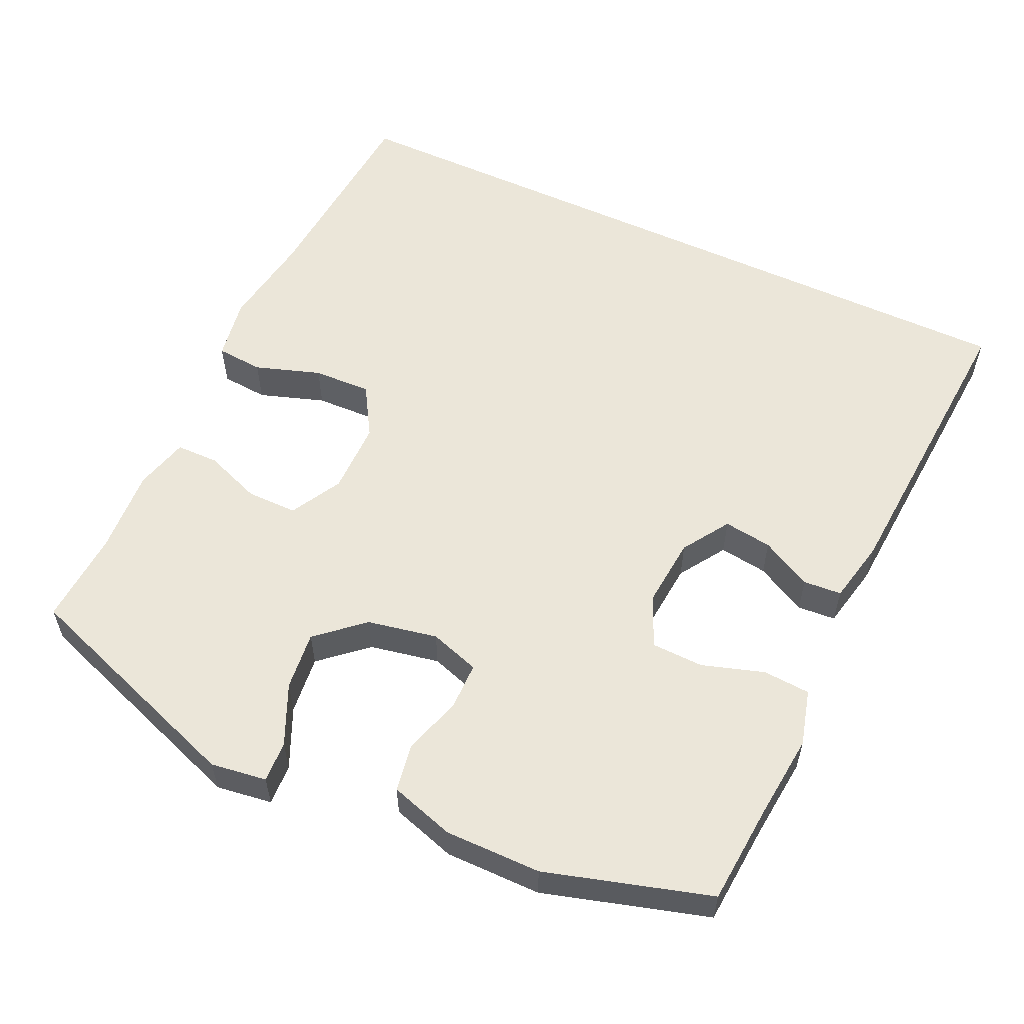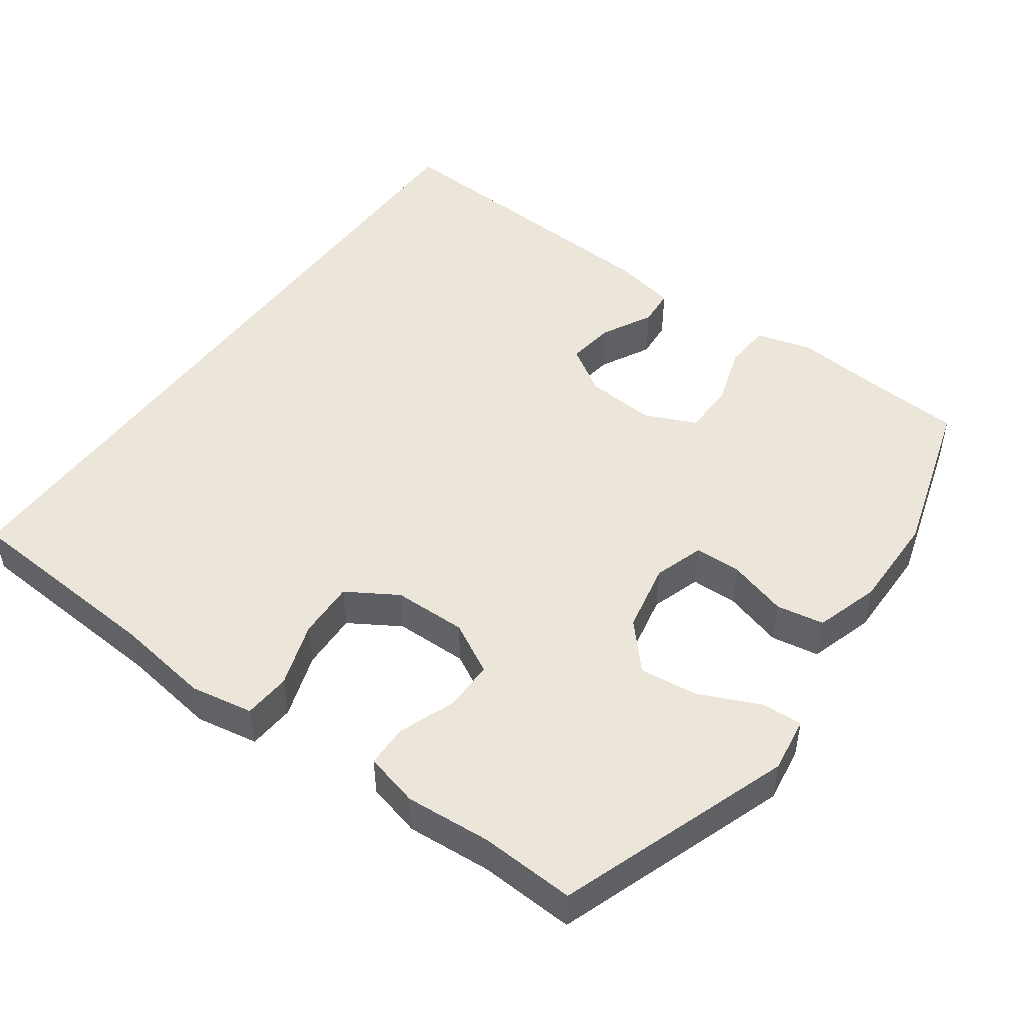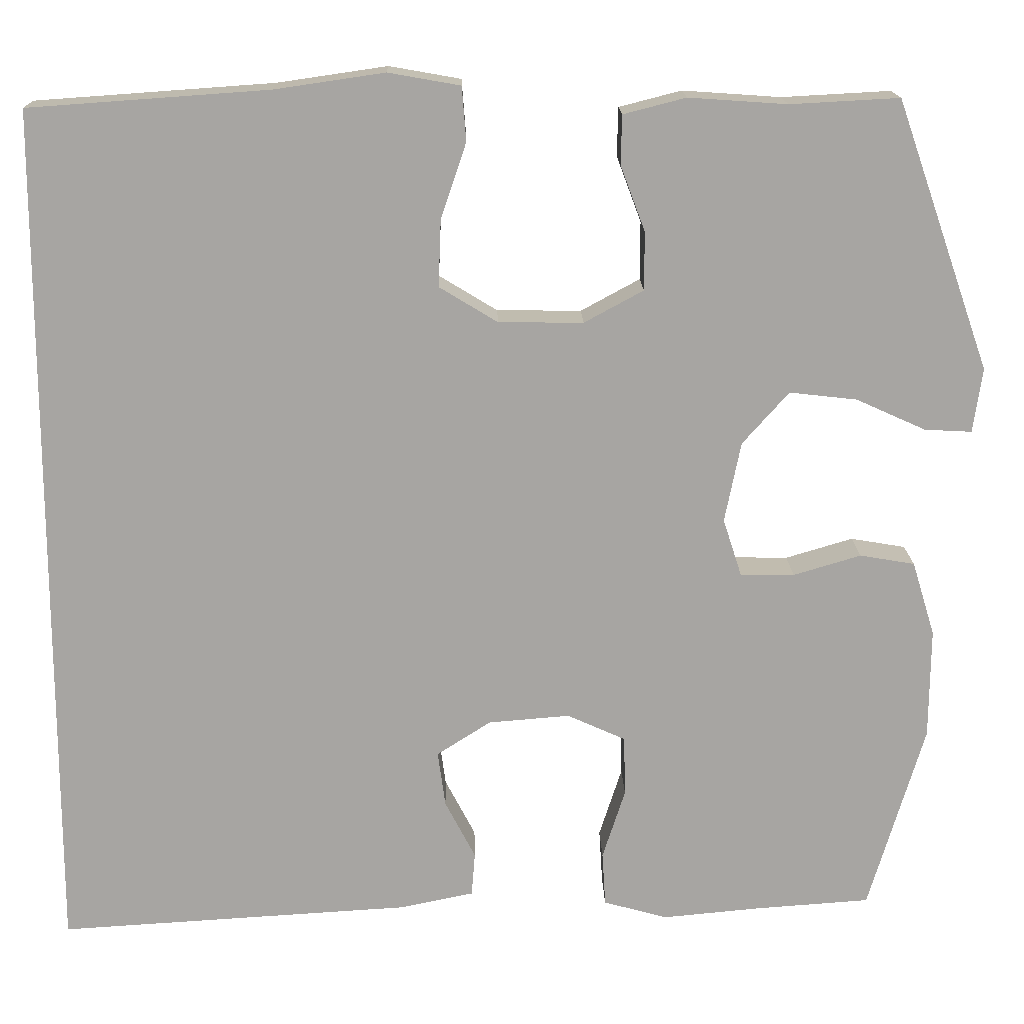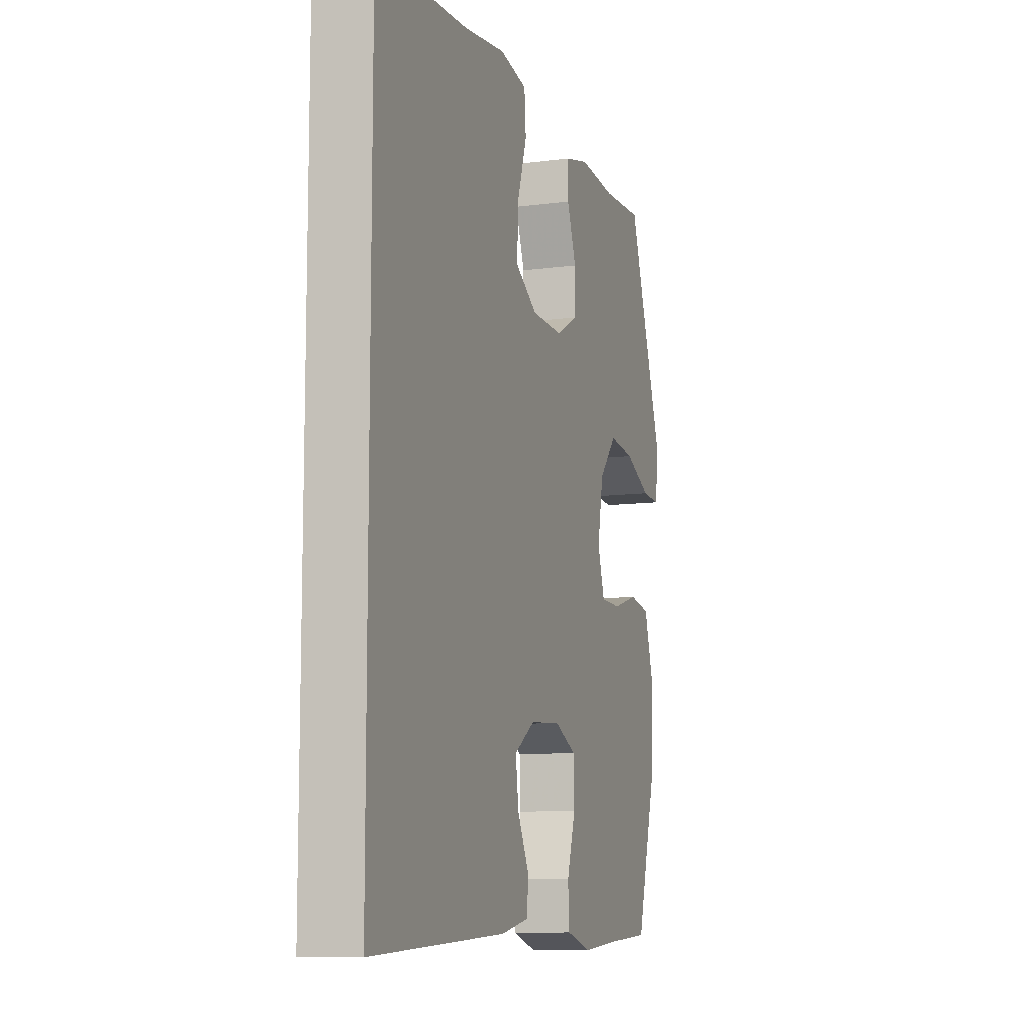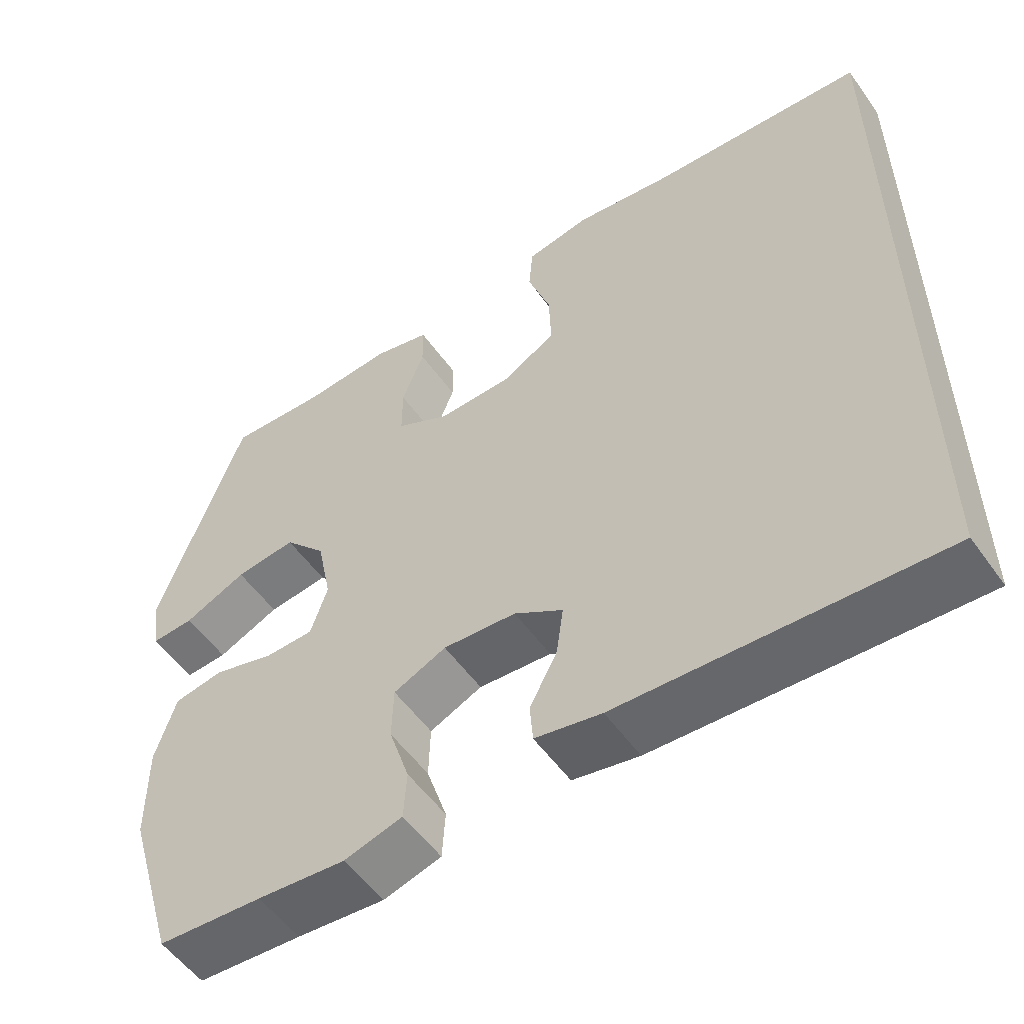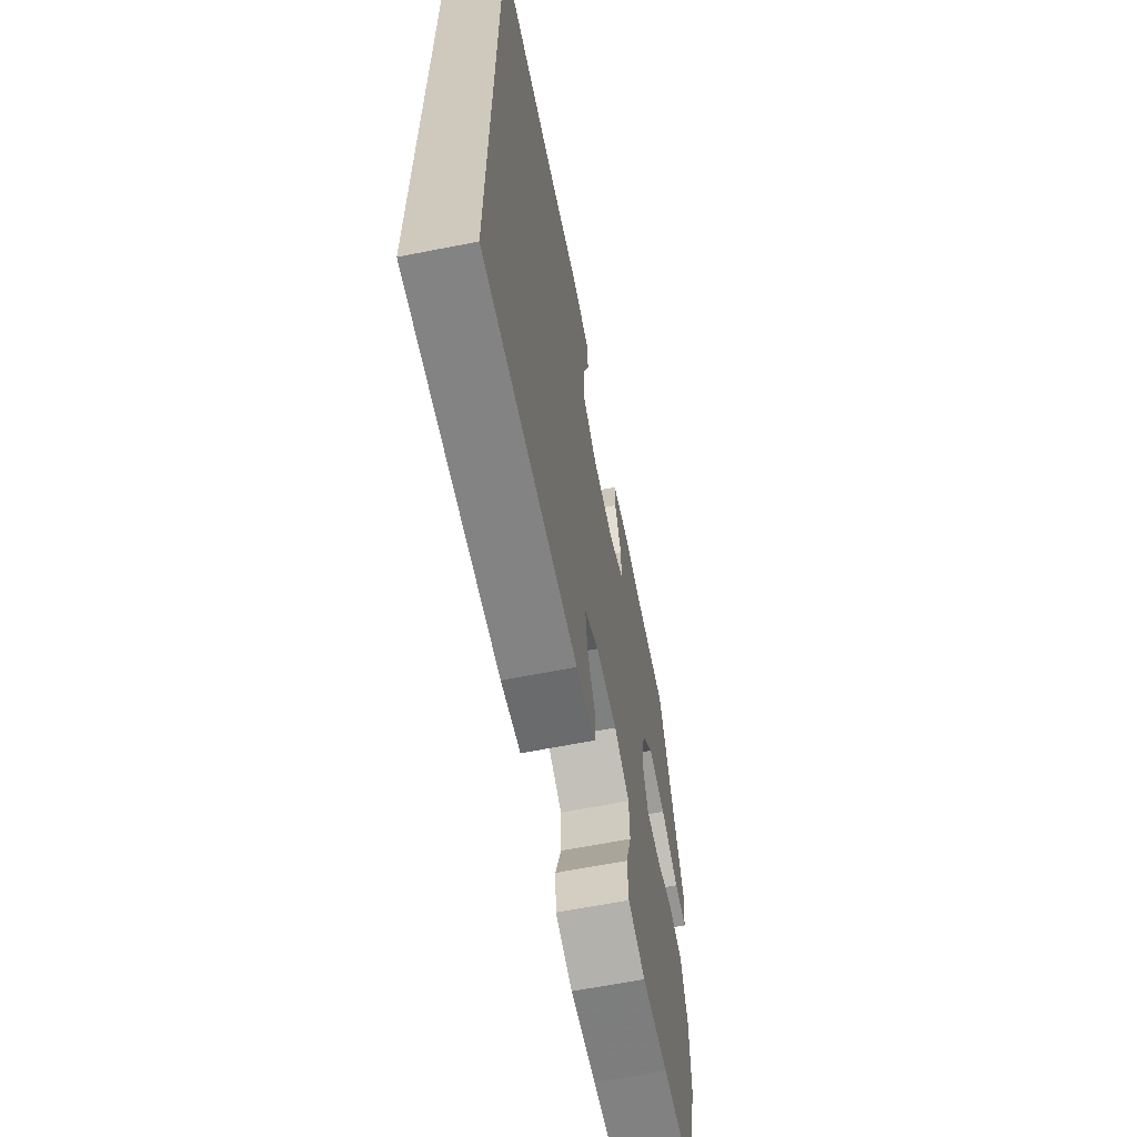
<metadata>
{"format":"obj","ext":"obj","renderer":"f3d","projection":"perspective","resolution":1024,"background":"white","views":[{"elev":56.6,"azim":115.1,"up":"+Y"},{"elev":48.3,"azim":35.7,"up":"+Y"},{"elev":16.2,"azim":-1.2,"up":"+Z"},{"elev":-10.3,"azim":-71.7,"up":"+Z"},{"elev":-54.6,"azim":-145.1,"up":"+Z"},{"elev":-64.5,"azim":-78.8,"up":"+Z"}]}
</metadata>
<code>
v -0.5 0.07 -0.53
v -0.5 0.07 0.491
v -0.217 0.07 0.511
v -0.087 0.07 0.53
v -0.002 0.07 0.515
v 0.003 0.07 0.451
v -0.027 0.07 0.362
v -0.03 0.07 0.283
v 0.039 0.07 0.241
v 0.139 0.07 0.24
v 0.209 0.07 0.278
v 0.209 0.07 0.347
v 0.18 0.07 0.424
v 0.181 0.07 0.482
v 0.255 0.07 0.501
v 0.371 0.07 0.493
v 0.5 0.07 0.5
v 0.612 0.07 0.182
v 0.601 0.07 0.106
v 0.545 0.07 0.109
v 0.463 0.07 0.146
v 0.383 0.07 0.155
v 0.328 0.07 0.093
v 0.309 0.07 -0.002
v 0.331 0.07 -0.07
v 0.395 0.07 -0.071
v 0.475 0.07 -0.047
v 0.54 0.07 -0.058
v 0.567 0.07 -0.146
v 0.566 0.07 -0.277
v 0.5 0.07 -0.5
v 0.363 0.07 -0.51
v 0.248 0.07 -0.521
v 0.172 0.07 -0.5
v 0.168 0.07 -0.436
v 0.195 0.07 -0.352
v 0.193 0.07 -0.281
v 0.124 0.07 -0.25
v 0.028 0.07 -0.258
v -0.036 0.07 -0.299
v -0.027 0.07 -0.365
v 0.009 0.07 -0.434
v 0.005 0.07 -0.486
v -0.082 0.07 -0.504
v -0.5 0 -0.53
v -0.5 0 0.491
v -0.217 0 0.511
v -0.087 0 0.53
v -0.002 0 0.515
v 0.003 0 0.451
v -0.027 0 0.362
v -0.03 0 0.283
v 0.039 0 0.241
v 0.139 0 0.24
v 0.209 0 0.278
v 0.209 0 0.347
v 0.18 0 0.424
v 0.181 0 0.482
v 0.255 0 0.501
v 0.371 0 0.493
v 0.5 0 0.5
v 0.612 0 0.182
v 0.601 0 0.106
v 0.545 0 0.109
v 0.463 0 0.146
v 0.383 0 0.155
v 0.328 0 0.093
v 0.309 0 -0.002
v 0.331 0 -0.07
v 0.395 0 -0.071
v 0.475 0 -0.047
v 0.54 0 -0.058
v 0.567 0 -0.146
v 0.566 0 -0.277
v 0.5 0 -0.5
v 0.363 0 -0.51
v 0.248 0 -0.521
v 0.172 0 -0.5
v 0.168 0 -0.436
v 0.195 0 -0.352
v 0.193 0 -0.281
v 0.124 0 -0.25
v 0.028 0 -0.258
v -0.036 0 -0.299
v -0.027 0 -0.365
v 0.009 0 -0.434
v 0.005 0 -0.486
v -0.082 0 -0.504
f 41 42 43 44
f 40 41 44 1
f 39 40 1 2
f 38 39 2 3
f 37 38 3
f 33 34 35 36
f 32 33 36 37
f 26 27 28 29
f 25 26 29 30
f 18 19 20 21
f 16 17 18 21
f 16 21 22
f 15 16 22 23
f 12 13 14 15
f 11 12 15 23
f 4 5 6 7
f 4 7 8
f 3 4 8
f 37 3 8
f 32 37 8 9
f 25 30 31 32
f 24 25 32 9
f 10 11 23 24
f 9 10 24
f 88 87 86 85
f 45 88 85 84
f 46 45 84 83
f 47 46 83 82
f 47 82 81
f 80 79 78 77
f 81 80 77 76
f 73 72 71 70
f 74 73 70 69
f 65 64 63 62
f 65 62 61 60
f 66 65 60
f 67 66 60 59
f 59 58 57 56
f 67 59 56 55
f 51 50 49 48
f 52 51 48
f 52 48 47
f 52 47 81
f 53 52 81 76
f 76 75 74 69
f 53 76 69 68
f 68 67 55 54
f 68 54 53
f 1 45 46 2
f 2 46 47 3
f 3 47 48 4
f 4 48 49 5
f 5 49 50 6
f 6 50 51 7
f 7 51 52 8
f 8 52 53 9
f 9 53 54 10
f 10 54 55 11
f 11 55 56 12
f 12 56 57 13
f 13 57 58 14
f 14 58 59 15
f 15 59 60 16
f 16 60 61 17
f 17 61 62 18
f 18 62 63 19
f 19 63 64 20
f 20 64 65 21
f 21 65 66 22
f 22 66 67 23
f 23 67 68 24
f 24 68 69 25
f 25 69 70 26
f 26 70 71 27
f 27 71 72 28
f 28 72 73 29
f 29 73 74 30
f 30 74 75 31
f 31 75 76 32
f 32 76 77 33
f 33 77 78 34
f 34 78 79 35
f 35 79 80 36
f 36 80 81 37
f 37 81 82 38
f 38 82 83 39
f 39 83 84 40
f 40 84 85 41
f 41 85 86 42
f 42 86 87 43
f 43 87 88 44
f 44 88 45 1

</code>
